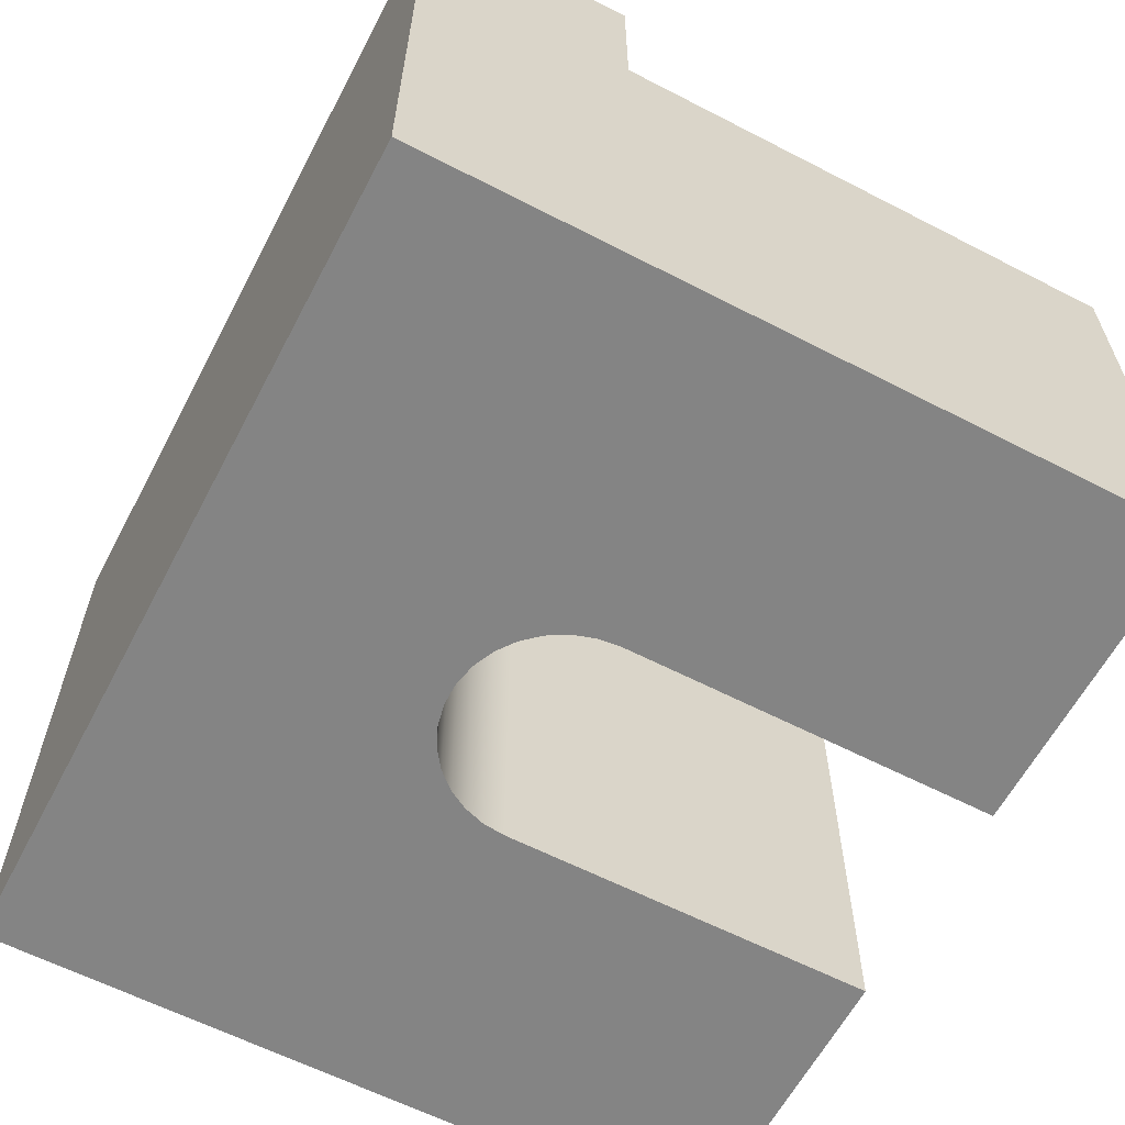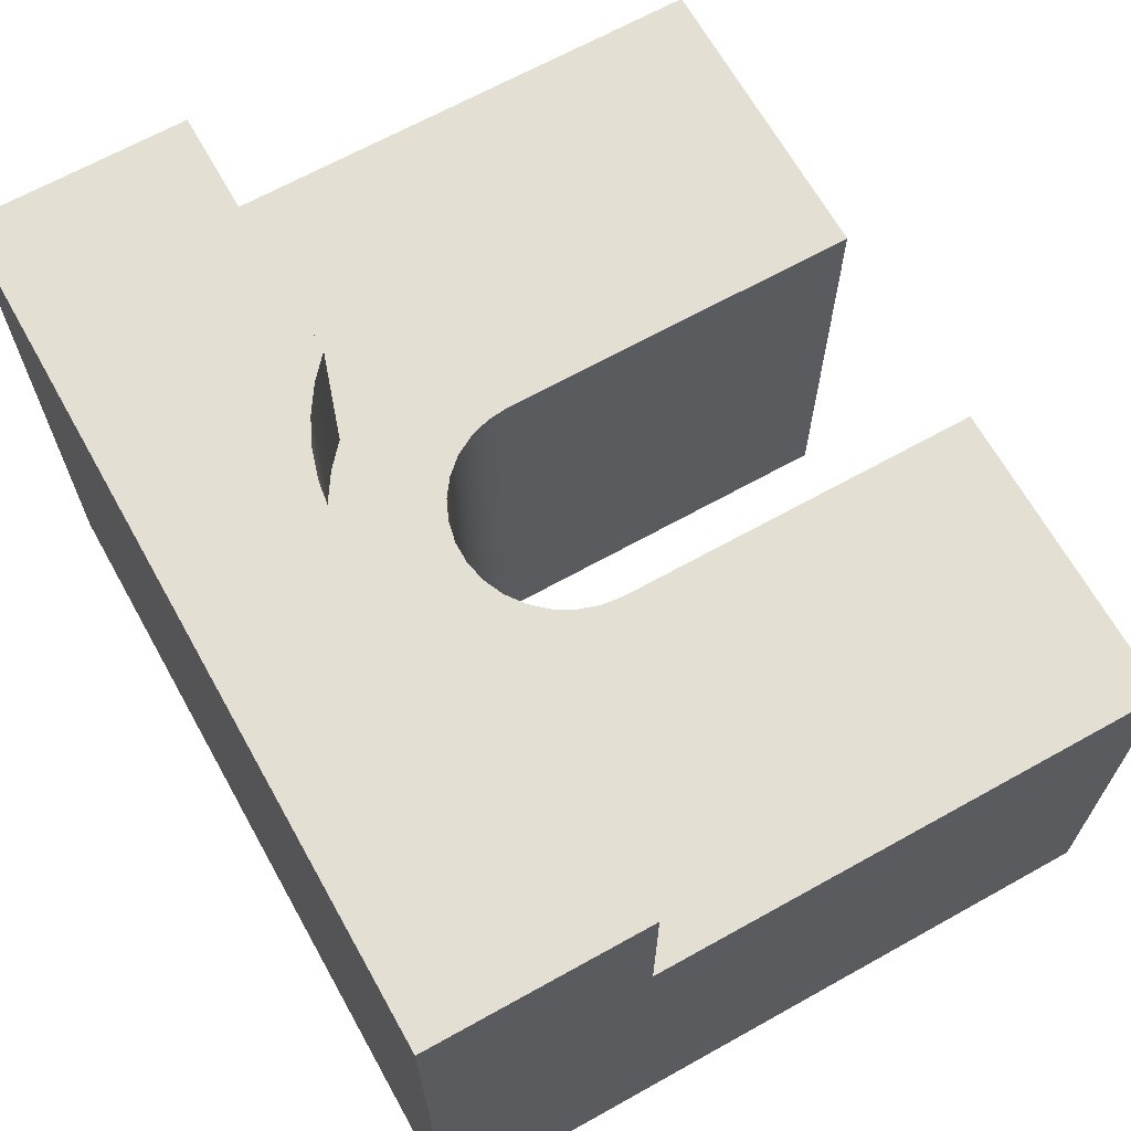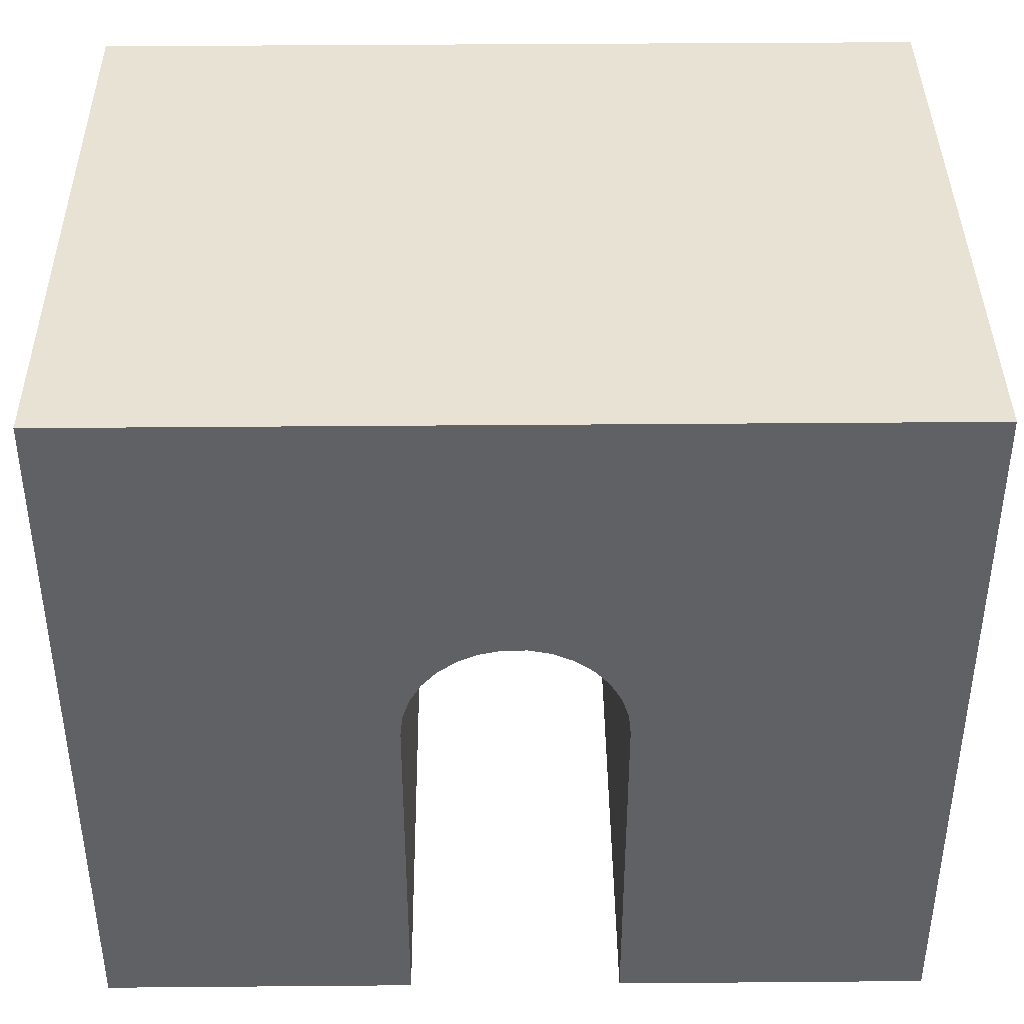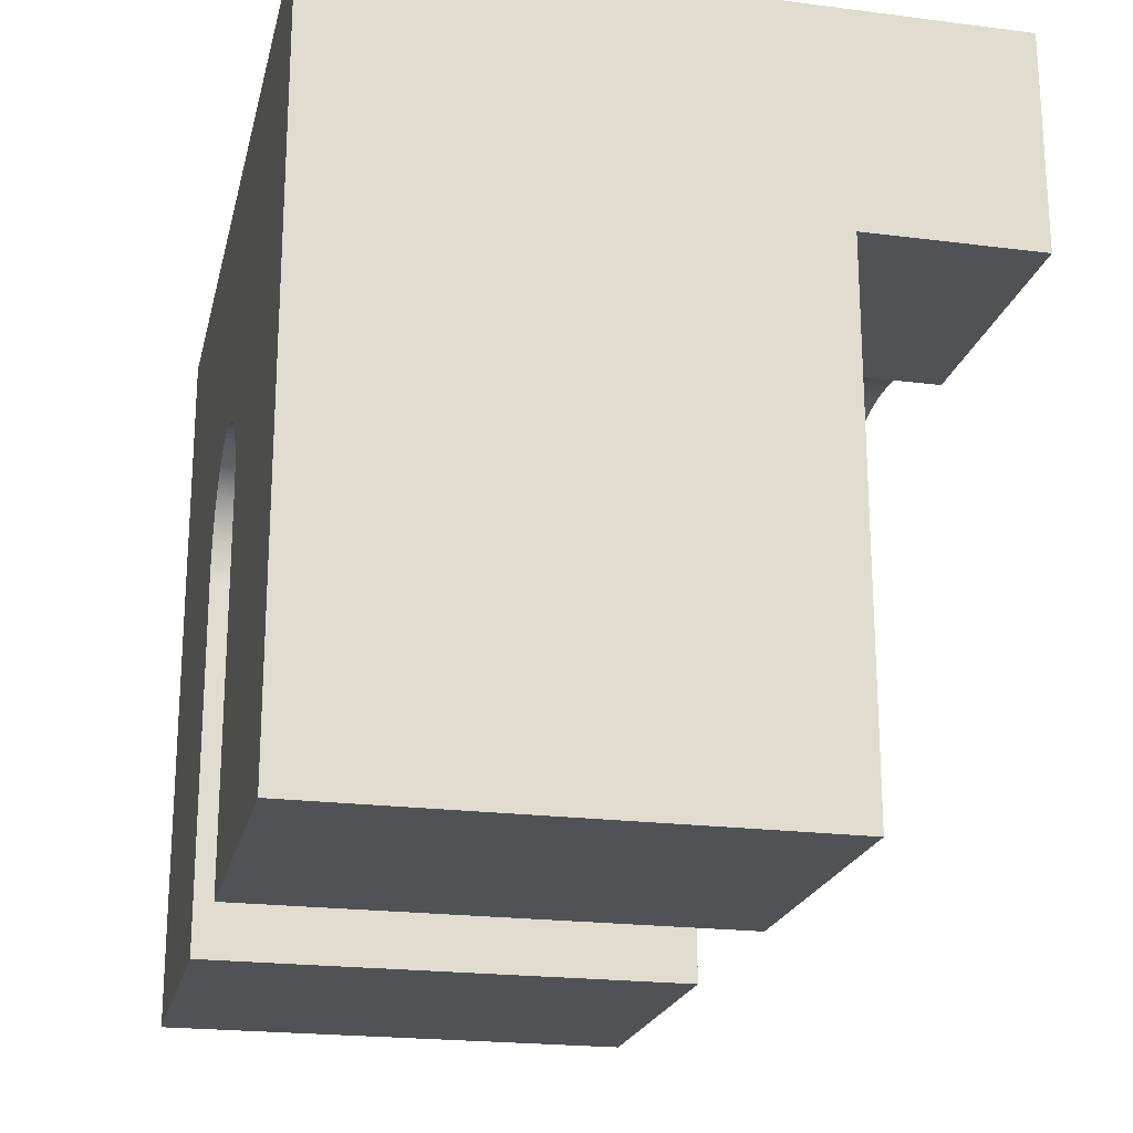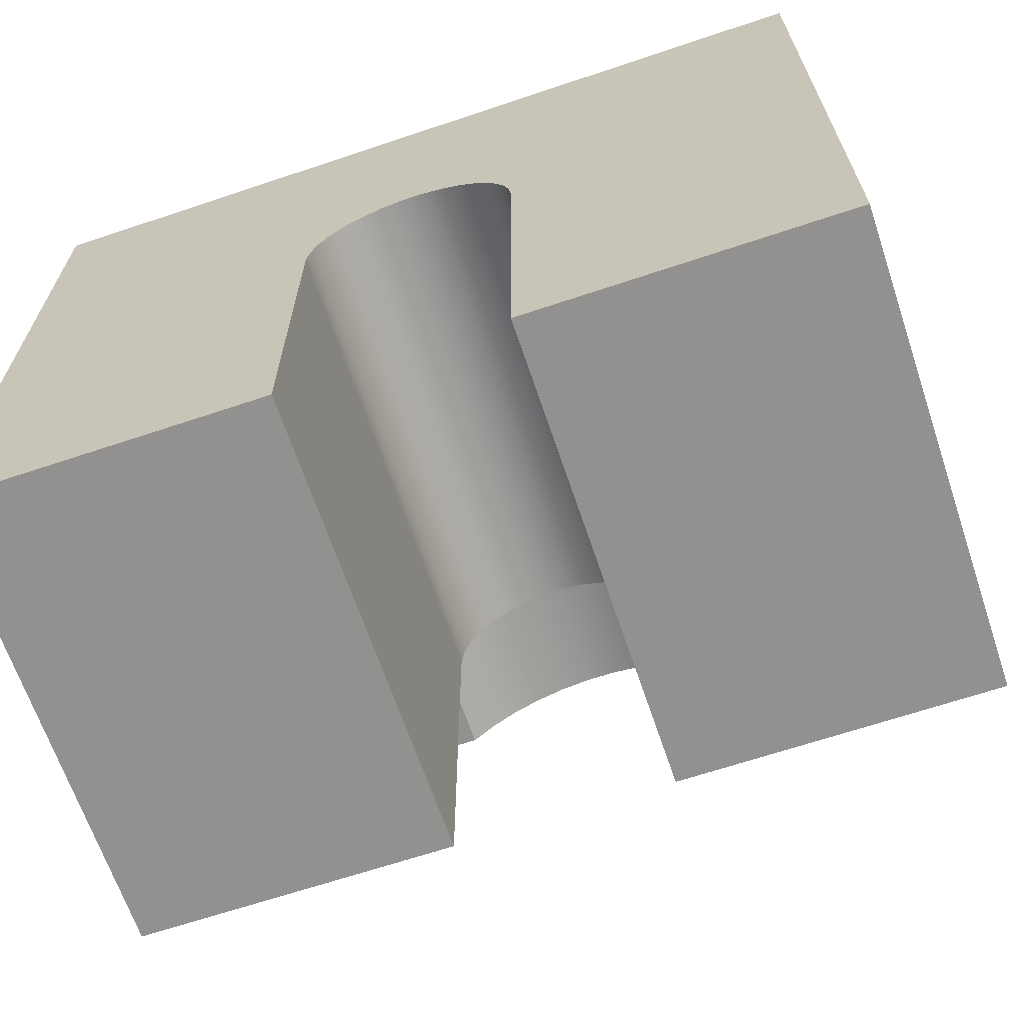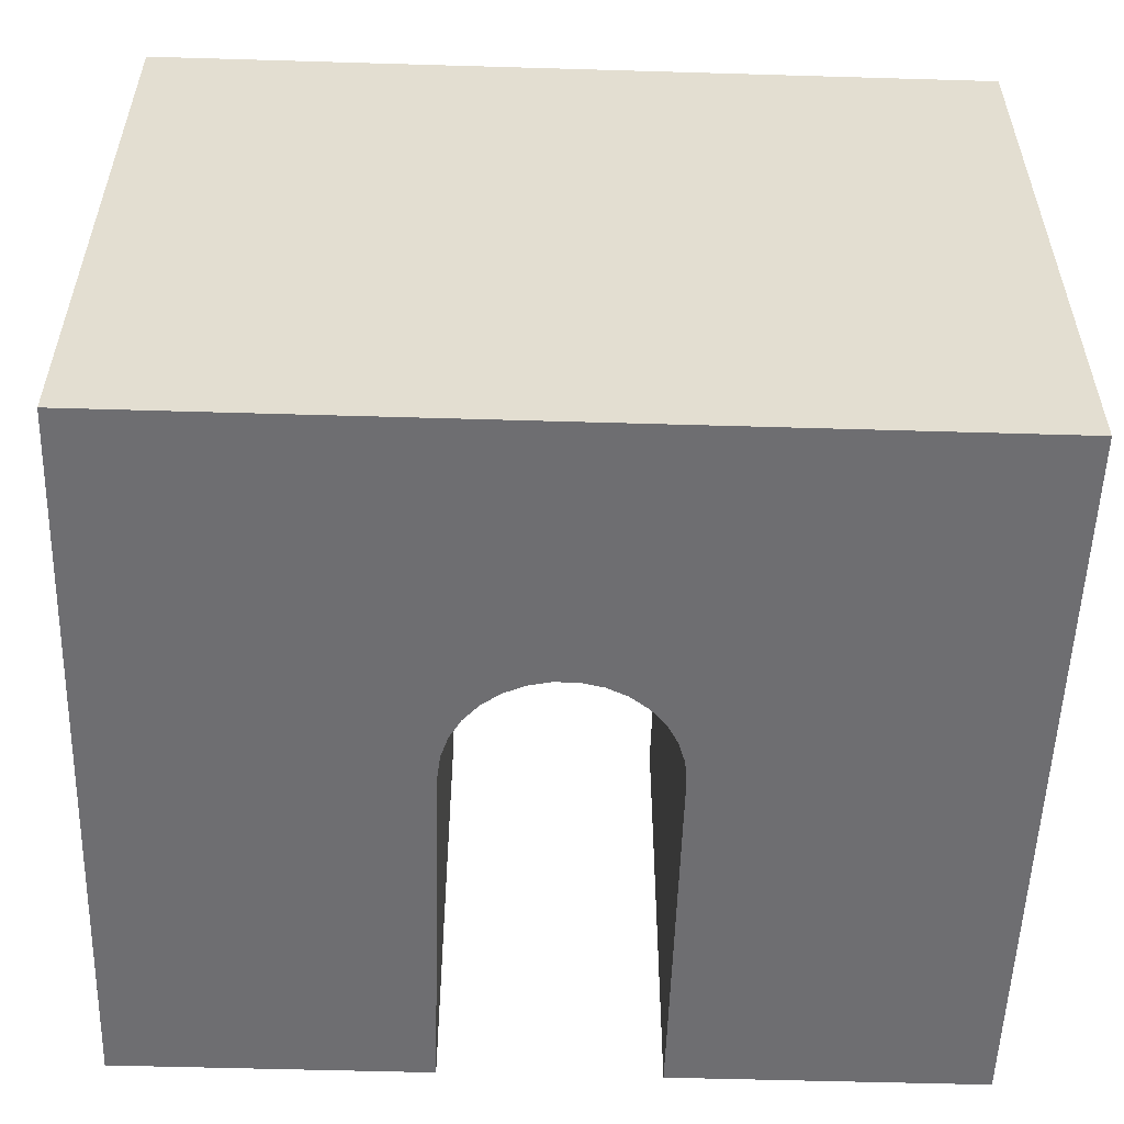
<metadata>
{"format":"obj","ext":"obj","renderer":"f3d","projection":"perspective","resolution":1024,"background":"white","views":[{"elev":-61.4,"azim":62.3,"up":"+Y"},{"elev":66.8,"azim":60.8,"up":"+Y"},{"elev":40.0,"azim":-0.6,"up":"+Z"},{"elev":-21.3,"azim":77.2,"up":"+Z"},{"elev":-66.1,"azim":18.6,"up":"+Z"},{"elev":-54.4,"azim":-1.8,"up":"+Y"}]}
</metadata>
<code>
v 1.332 1.1 -0.5
v 1.278 1.1 -0.4522
v 1.217 1.1 -0.4127
v 1.152 1.1 -0.3823
v 1.083 1.1 -0.3617
v 1.011 1.1 -0.3513
v 0.9389 1.1 -0.3513
v 0.8674 1.1 -0.3617
v 0.7981 1.1 -0.3823
v 0.7326 1.1 -0.4127
v 0.6721 1.1 -0.4522
v 0.6179 1.1 -0.5
v 0.6179 1.5 -0.5
v 0.6721 1.5 -0.4522
v 0.7326 1.5 -0.4127
v 0.7981 1.5 -0.3823
v 0.8674 1.5 -0.3617
v 0.9389 1.5 -0.3513
v 1.011 1.5 -0.3513
v 1.083 1.5 -0.3617
v 1.152 1.5 -0.3823
v 1.217 1.5 -0.4127
v 1.278 1.5 -0.4522
v 1.332 1.5 -0.5
v 1.95 1.1 -0.5
v 1.332 1.1 -0.5
v 1.332 1.5 -0.5
v 1.95 1.5 -0.5
v 1.225 0 -1.7
v 1.225 0 -0.85
v 1.225 1.1 -0.85
v 1.225 1.1 -1.7
v 1.332 1.1 -0.5
v 1.95 1.1 -0.5
v 1.95 1.1 -1.7
v 1.225 1.1 -1.7
v 1.225 1.1 -0.85
v 1.22 1.1 -0.798
v 1.203 1.1 -0.7483
v 1.177 1.1 -0.7031
v 1.142 1.1 -0.6642
v 1.1 1.1 -0.6335
v 1.052 1.1 -0.6122
v 1.001 1.1 -0.6014
v 0.9489 1.1 -0.6014
v 0.8977 1.1 -0.6122
v 0.85 1.1 -0.6335
v 0.8077 1.1 -0.6642
v 0.7727 1.1 -0.7031
v 0.7466 1.1 -0.7483
v 0.7305 1.1 -0.798
v 0.725 1.1 -0.85
v 0.725 1.1 -1.7
v 0 1.1 -1.7
v 0 1.1 -0.5
v 0.6179 1.1 -0.5
v 0.6721 1.1 -0.4522
v 0.7326 1.1 -0.4127
v 0.7981 1.1 -0.3823
v 0.8674 1.1 -0.3617
v 0.9389 1.1 -0.3513
v 1.011 1.1 -0.3513
v 1.083 1.1 -0.3617
v 1.152 1.1 -0.3823
v 1.217 1.1 -0.4127
v 1.278 1.1 -0.4522
v 1.225 0 -0.85
v 1.22 0 -0.798
v 1.203 0 -0.7483
v 1.177 0 -0.7031
v 1.142 0 -0.6642
v 1.1 0 -0.6335
v 1.052 0 -0.6122
v 1.001 0 -0.6014
v 0.9489 0 -0.6014
v 0.8977 0 -0.6122
v 0.85 0 -0.6335
v 0.8077 0 -0.6642
v 0.7727 0 -0.7031
v 0.7466 0 -0.7483
v 0.7305 0 -0.798
v 0.725 0 -0.85
v 0.725 1.1 -0.85
v 0.7305 1.1 -0.798
v 0.7466 1.1 -0.7483
v 0.7727 1.1 -0.7031
v 0.8077 1.1 -0.6642
v 0.85 1.1 -0.6335
v 0.8977 1.1 -0.6122
v 0.9489 1.1 -0.6014
v 1.001 1.1 -0.6014
v 1.052 1.1 -0.6122
v 1.1 1.1 -0.6335
v 1.142 1.1 -0.6642
v 1.177 1.1 -0.7031
v 1.203 1.1 -0.7483
v 1.22 1.1 -0.798
v 1.225 1.1 -0.85
v 0.725 0 -0.85
v 0.725 0 -1.7
v 0.725 1.1 -1.7
v 0.725 1.1 -0.85
v 0.725 0 -0.85
v 0.7305 0 -0.798
v 0.7466 0 -0.7483
v 0.7727 0 -0.7031
v 0.8077 0 -0.6642
v 0.85 0 -0.6335
v 0.8977 0 -0.6122
v 0.9489 0 -0.6014
v 1.001 0 -0.6014
v 1.052 0 -0.6122
v 1.1 0 -0.6335
v 1.142 0 -0.6642
v 1.177 0 -0.7031
v 1.203 0 -0.7483
v 1.22 0 -0.798
v 1.225 0 -0.85
v 1.225 0 -1.7
v 1.95 0 -1.7
v 1.95 0 0
v 0 0 0
v 0 0 -1.7
v 0.725 0 -1.7
v 0 0 -1.7
v 0 0 0
v 0 1.5 0
v 0 1.5 -0.5
v 0 1.1 -0.5
v 0 1.1 -1.7
v 0.6179 1.5 -0.5
v 0 1.5 -0.5
v 0 1.5 0
v 1.95 1.5 0
v 1.95 1.5 -0.5
v 1.332 1.5 -0.5
v 1.278 1.5 -0.4522
v 1.217 1.5 -0.4127
v 1.152 1.5 -0.3823
v 1.083 1.5 -0.3617
v 1.011 1.5 -0.3513
v 0.9389 1.5 -0.3513
v 0.8674 1.5 -0.3617
v 0.7981 1.5 -0.3823
v 0.7326 1.5 -0.4127
v 0.6721 1.5 -0.4522
v 0.6179 1.1 -0.5
v 0 1.1 -0.5
v 0 1.5 -0.5
v 0.6179 1.5 -0.5
v 0.725 0 -1.7
v 0 0 -1.7
v 0 1.1 -1.7
v 0.725 1.1 -1.7
v 1.95 0 0
v 1.95 0 -1.7
v 1.95 1.1 -1.7
v 1.95 1.1 -0.5
v 1.95 1.5 -0.5
v 1.95 1.5 0
v 0 0 0
v 1.95 0 0
v 1.95 1.5 0
v 0 1.5 0
v 1.95 0 -1.7
v 1.225 0 -1.7
v 1.225 1.1 -1.7
v 1.95 1.1 -1.7
f 24 1 23
f 23 1 2
f 23 2 22
f 22 2 3
f 22 3 21
f 21 3 4
f 21 4 20
f 20 4 5
f 20 5 19
f 19 5 6
f 19 6 18
f 18 6 7
f 18 7 17
f 17 7 8
f 17 8 16
f 16 8 9
f 16 9 15
f 15 9 10
f 15 10 14
f 14 10 11
f 14 11 13
f 13 11 12
f 25 26 28
f 28 26 27
f 29 30 32
f 32 30 31
f 34 38 33
f 33 38 39
f 33 39 40
f 38 34 37
f 37 34 35
f 37 35 36
f 40 41 33
f 33 41 42
f 33 42 66
f 66 42 43
f 66 43 65
f 65 43 64
f 64 43 44
f 64 44 63
f 63 44 62
f 62 44 45
f 62 45 61
f 61 45 60
f 60 45 59
f 59 45 46
f 59 46 58
f 58 46 57
f 57 46 47
f 57 47 56
f 56 47 48
f 56 48 49
f 49 50 56
f 56 50 51
f 56 51 55
f 55 51 52
f 55 52 54
f 54 52 53
f 98 67 97
f 97 67 68
f 97 68 96
f 96 68 69
f 96 69 95
f 95 69 70
f 95 70 94
f 94 70 71
f 94 71 93
f 93 71 72
f 93 72 92
f 92 72 73
f 92 73 91
f 91 73 74
f 91 74 90
f 90 74 75
f 90 75 89
f 89 75 76
f 89 76 88
f 88 76 77
f 88 77 87
f 87 77 78
f 87 78 86
f 86 78 79
f 86 79 85
f 85 79 80
f 85 80 84
f 84 80 81
f 84 81 83
f 83 81 82
f 99 100 102
f 102 100 101
f 104 122 103
f 103 122 123
f 103 123 124
f 104 105 122
f 122 105 106
f 122 106 107
f 107 108 122
f 122 108 109
f 122 109 110
f 110 111 122
f 122 111 121
f 121 111 112
f 121 112 113
f 113 114 121
f 121 114 115
f 121 115 116
f 116 117 121
f 121 117 118
f 121 118 120
f 120 118 119
f 130 125 129
f 129 125 126
f 129 126 127
f 127 128 129
f 131 132 146
f 146 132 133
f 146 133 145
f 145 133 144
f 144 133 143
f 143 133 142
f 142 133 134
f 142 134 141
f 141 134 140
f 140 134 139
f 139 134 138
f 138 134 137
f 137 134 135
f 137 135 136
f 147 148 150
f 150 148 149
f 151 152 154
f 154 152 153
f 160 155 158
f 158 155 156
f 158 156 157
f 158 159 160
f 161 162 164
f 164 162 163
f 165 166 168
f 168 166 167

</code>
